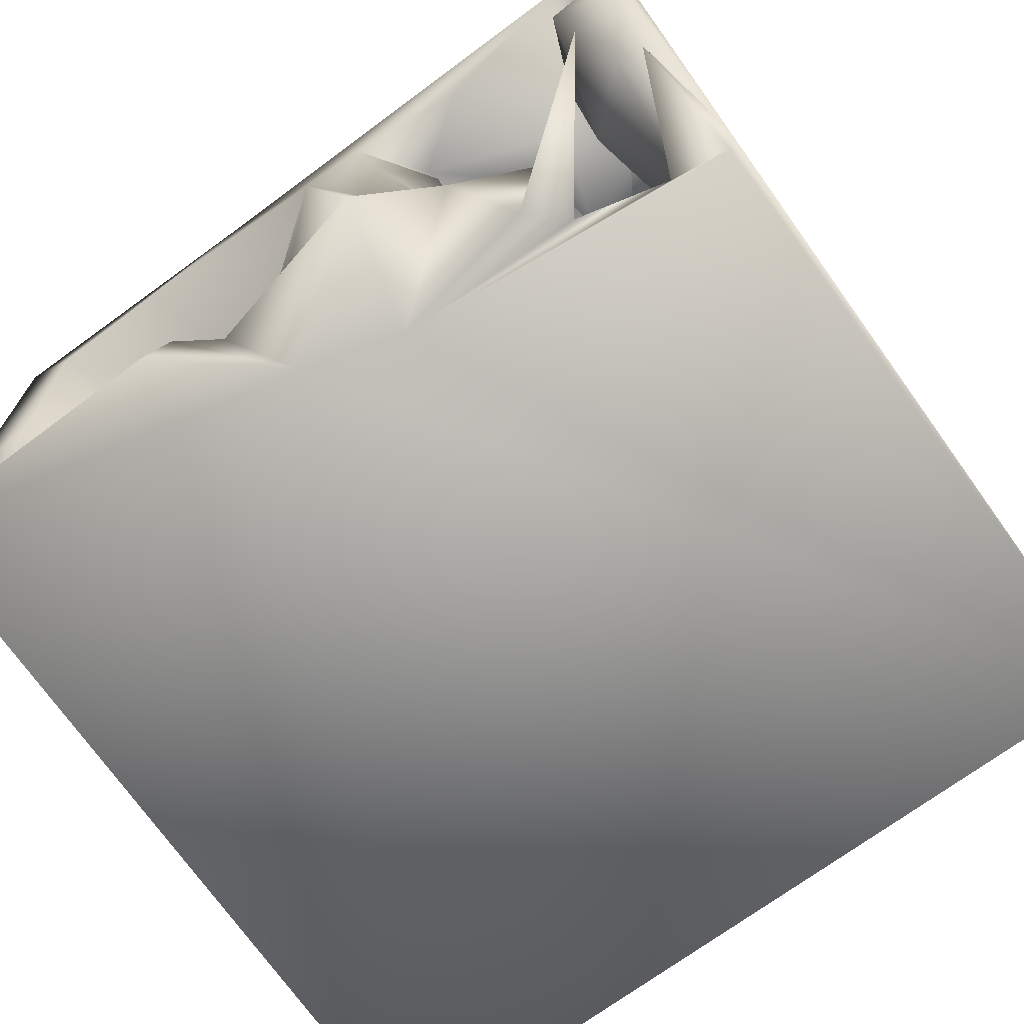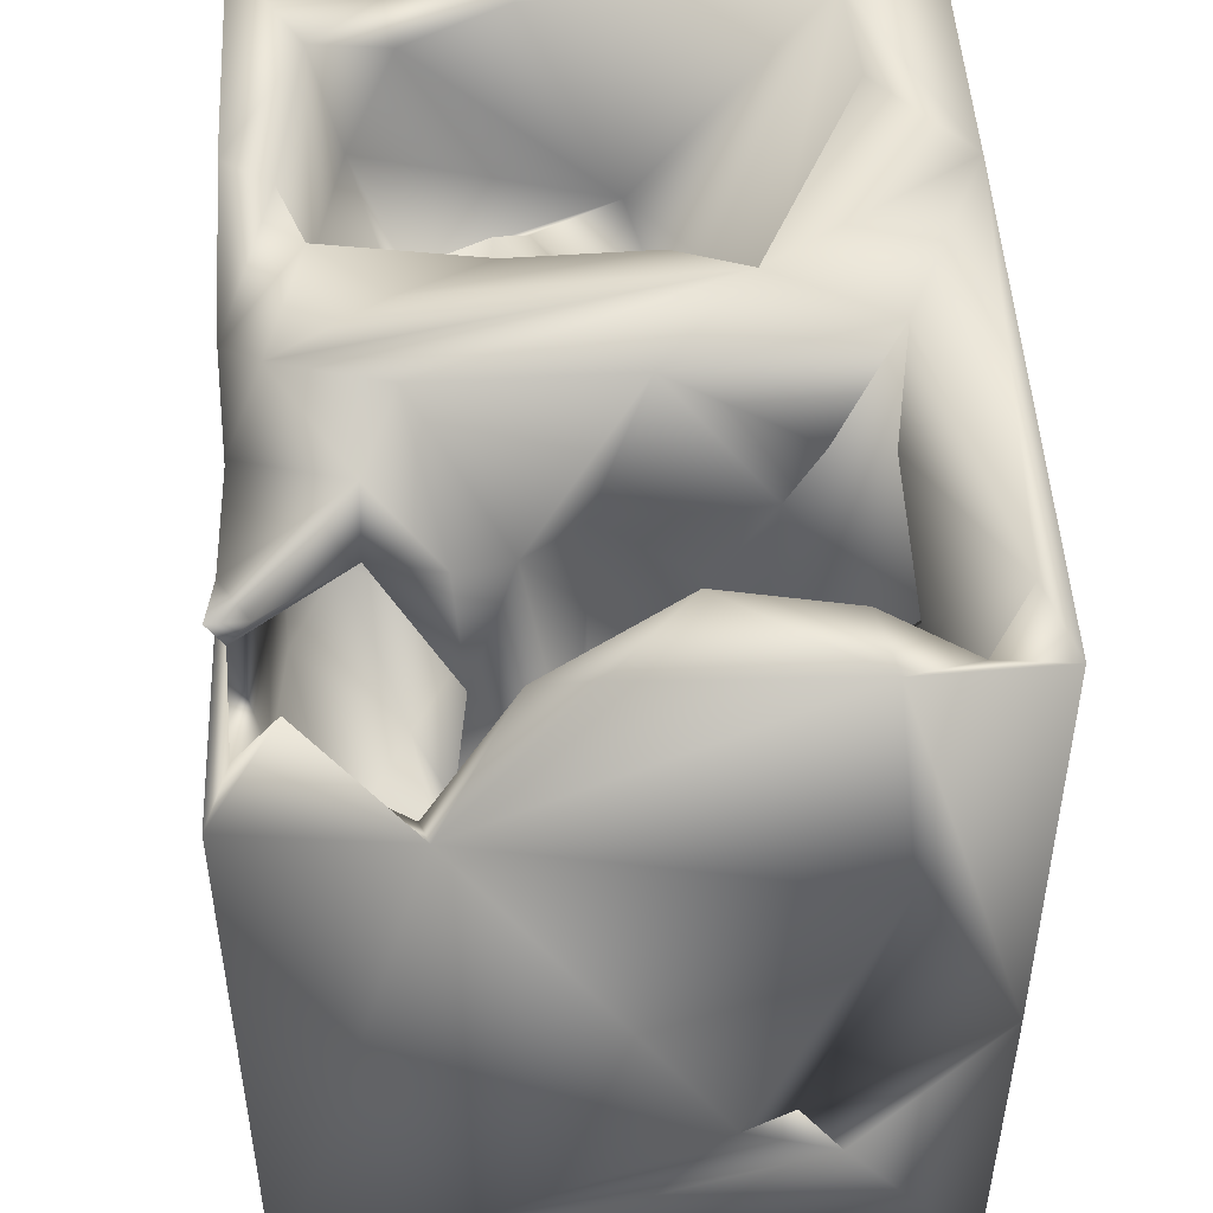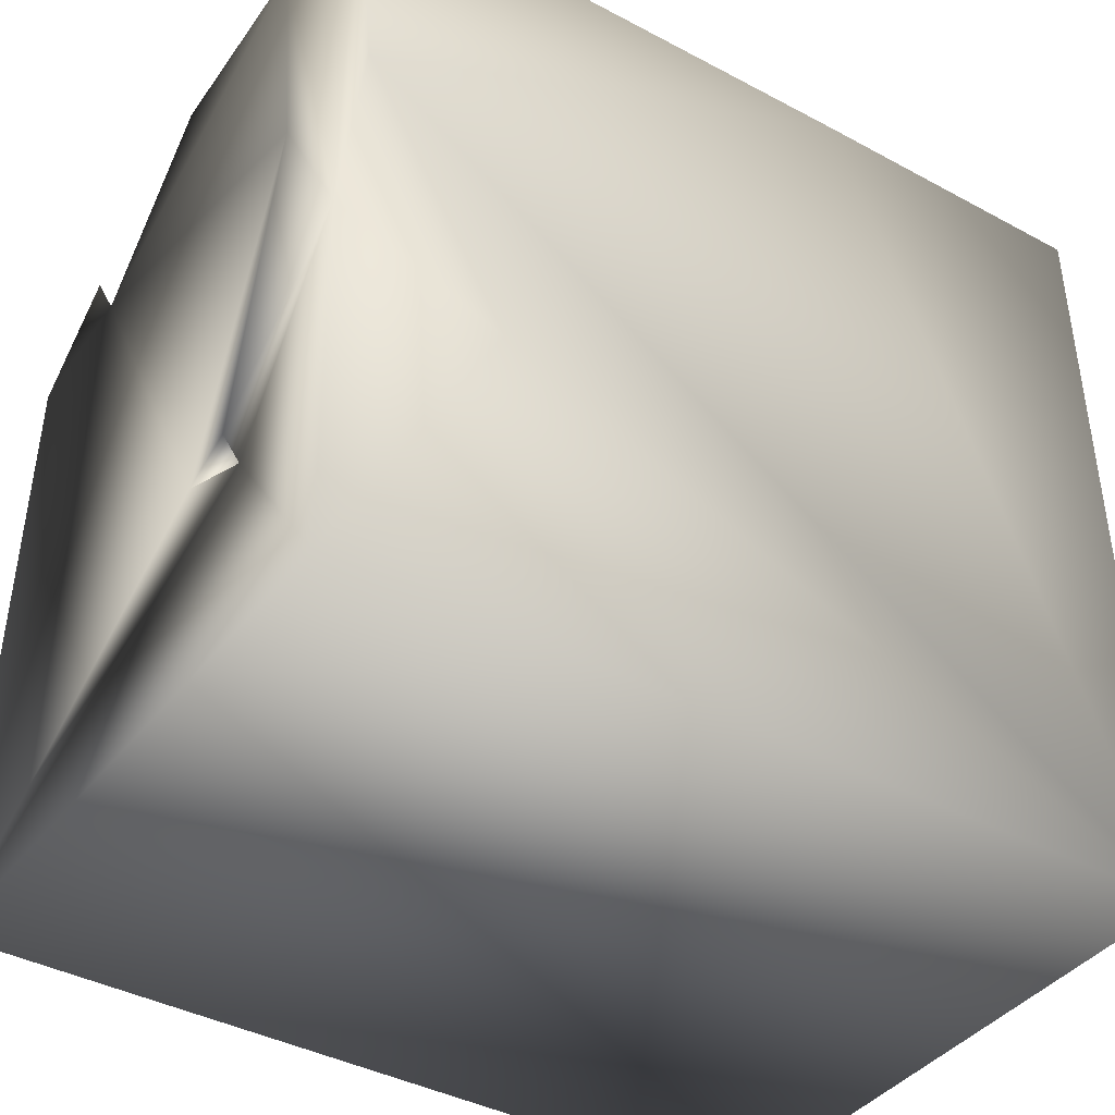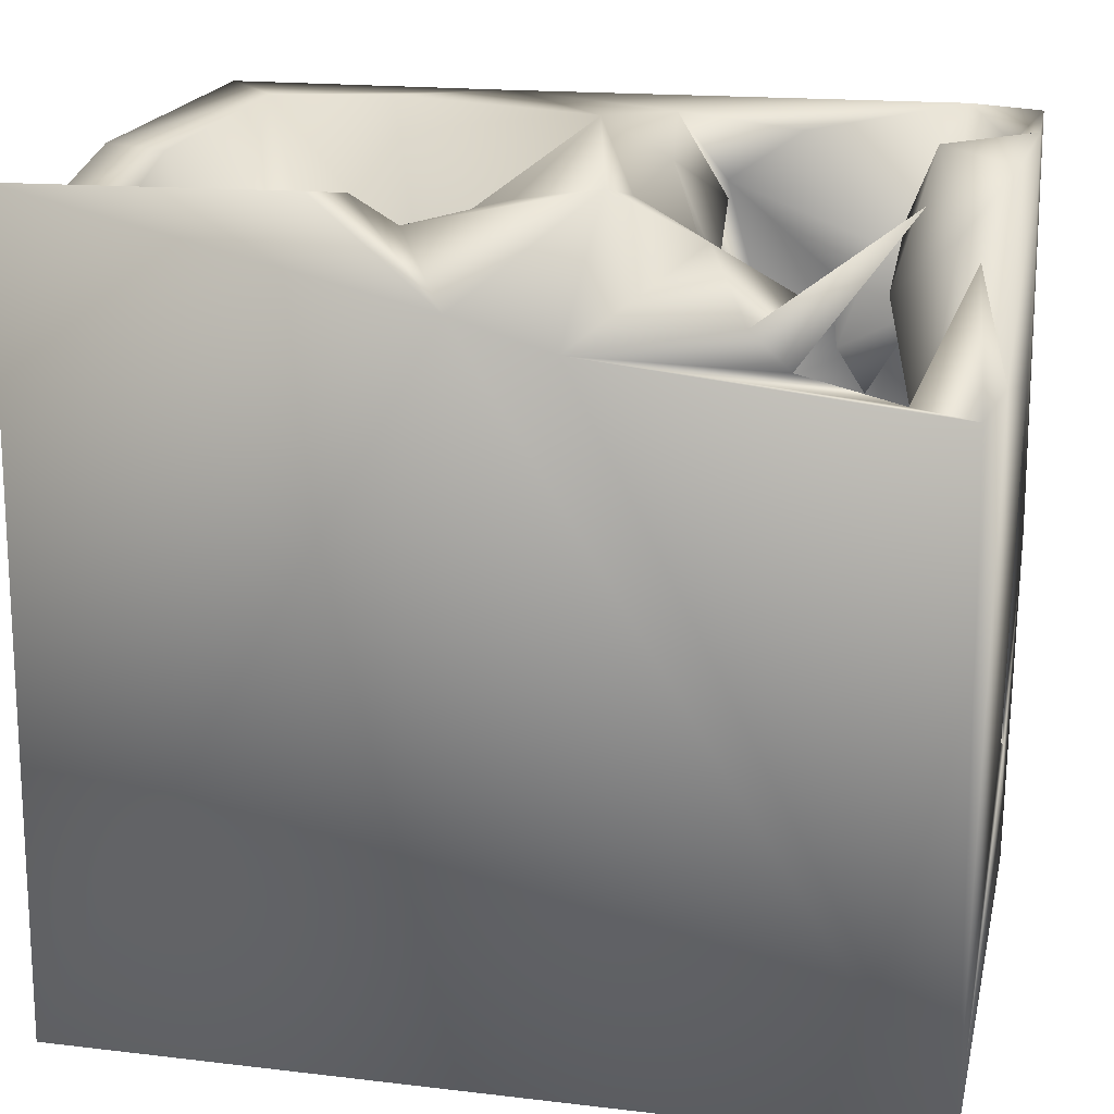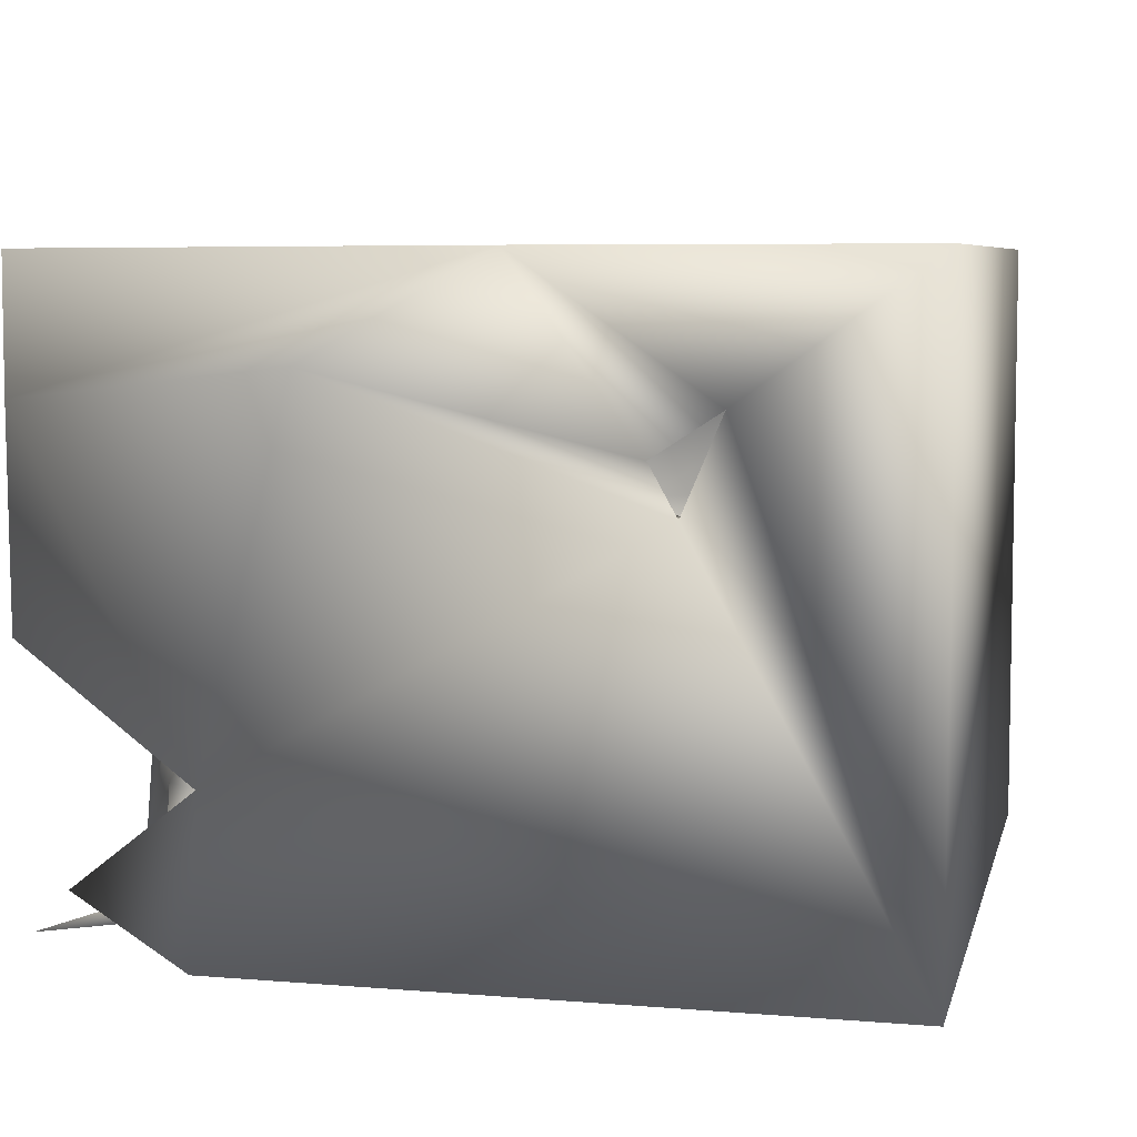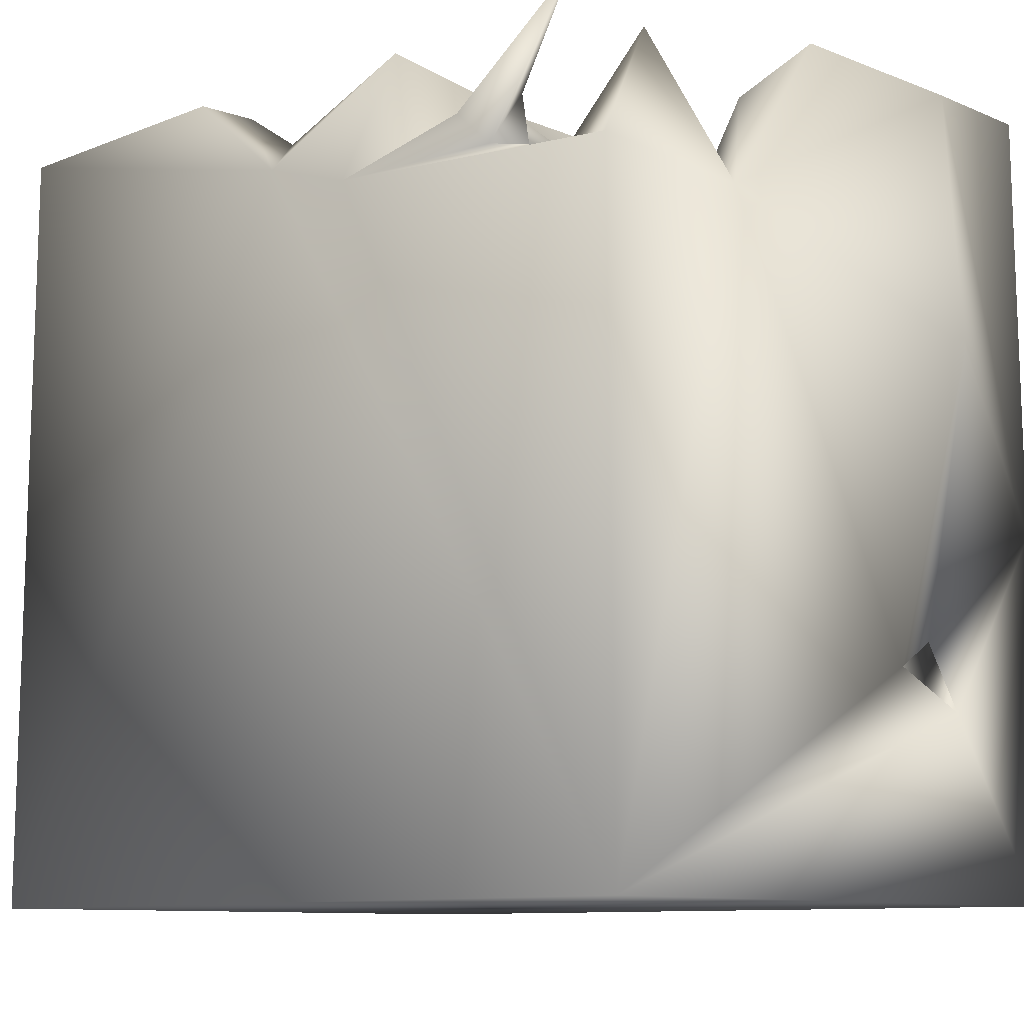
<metadata>
{"format":"obj","ext":"obj","renderer":"f3d","projection":"perspective","resolution":1024,"background":"white","views":[{"elev":-73.3,"azim":-144.1,"up":"+Z"},{"elev":48.3,"azim":-92.8,"up":"+Y"},{"elev":-40.2,"azim":-33.5,"up":"+Y"},{"elev":17.8,"azim":-166.9,"up":"+Y"},{"elev":6.5,"azim":-77.1,"up":"+Z"},{"elev":-10.1,"azim":-135.5,"up":"+Y"}]}
</metadata>
<code>
o Liquid_Domain
v -8.281 -9.096 6.189
v 8.472 -9.072 6.21
v -8.436 -9.08 -6.213
v 8.432 -9.085 -6.205
v -8.367 -5.492 3.571
v -8.403 -4.747 1.796
v -8.389 -1.785 6.179
v -3.055 -7.031 3.877
v -2.968 -6.853 1.903
v -3.732 -7.602 -0.04918
v -4.072 -7.033 -0.6653
v -4.358 -7.211 4.67
v -2.735 -5.521 0.1344
v -7.26 -6.55 5.261
v -2.986 -4.514 5.093
v -5.58 -5.262 1.454
v -1.958 -4.018 0.08845
v -6.339 -5.527 5.112
v -5.917 -6.202 3.796
v -6.353 -5.998 2.163
v -8.448 3.499 -2.941
v -2.879 -3.033 1.678
v -7.242 -5.435 -0.62
v -7.79 -4.401 -1.336
v -5.344 -3.11 5.422
v -3.706 -3.9 0.348
v -6.799 -3.023 0.9307
v -5.377 -3.175 -0.3957
v -5.094 -3.028 6.154
v -7.473 -4.026 4.042
v -8.334 -4.208 2.739
v -4.715 -3.515 1.483
v -7.258 -3.475 1.923
v 4.396 -3.646 2.569
v 3.99 -3.967 0.09195
v -2.954 -2.08 0.3135
v 3.521 -3.396 1.616
v -4.303 -0.8672 -2.723
v -7.173 -2.735 5.336
v -1.685 -1.688 4.505
v -7.36 -1.283 3.303
v -7.401 -2.181 1.183
v 5.512 -2.348 1.812
v 4.137 -2.594 -1.422
v -5.682 -2.087 -2.807
v 4.793 -1.583 -0.07329
v 5.382 -2.123 -1.904
v -2.602 0.7057 2.335
v -8.397 1.759 4.201
v 4.956 -0.49 1.857
v -5.248 -1.157 -0.2331
v -6.813 1.383 -0.4444
v -5.418 -0.5864 5.117
v -2.445 -1.34 -0.4374
v -6.724 -0.8636 1.24
v -5.29 -0.6934 -4.602
v -3.44 1.431 4.887
v -7.807 1.479 3.755
v -4.271 -0.4134 -0.7457
v -6.088 0.2529 -1.956
v -2.947 -0.6652 -3.403
v -1.963 1.268 -0.42
v -8.284 3.733 -6.195
v -1.429 4.407 -6.058
v -7.066 0.9996 -3.739
v -7.452 -0.4076 4.829
v -1.841 0.5581 -2.204
v -2.52 1.065 -5.315
v -7.923 2.178 6.165
v 5.601 0.2339 1.513
v -4.066 1.664 -2.406
v -0.6043 1.031 -4.511
v -5.566 2.301 5.329
v -7.221 3.972 3.182
v 6.414 1.989 -1.086
v 0.3357 1.547 -2.537
v 8.443 6.075 -3.14
v 5.055 1.608 -0.02059
v 6.827 2.419 0.6306
v -0.5668 1.836 -1.627
v 7.099 0.6518 -3.383
v -2.22 3.658 -2.883
v -6.279 3.157 4.161
v -5.319 1.601 3.56
v -4.771 2.555 3.31
v -2.546 4.107 2.608
v -3.254 3.209 1.474
v 4.506 1.968 -1.892
v 5.555 2.726 -1.745
v 4.805 2.103 -3.495
v -4.421 3.693 4.934
v -2.335 5.477 4.786
v -7.04 2.209 -3.171
v -0.7155 3.514 -5.283
v 6.954 3.553 -4.324
v -5.866 2.512 -5.387
v 8.34 6.863 -6.173
v -8.428 6.809 3.61
v -4.248 4.966 -3.871
v 5.023 2.457 2.031
v -2.662 3.989 -0.4409
v -3.442 3.998 -1.523
v 0.4757 5.017 -6.197
v 3.439 3.491 2.972
v -7.411 5.717 -1.511
v 3.582 4.135 -4.794
v -7.079 3.827 -5.836
v -5.377 4.399 4.434
v -1.352 6.83 4.542
v 6.964 6.925 4.318
v -6.101 5.272 2.523
v -6.165 4.507 -0.6643
v 7.556 5.399 -3.323
v -4.423 4.861 -2.554
v -5.222 4.292 -5.909
v -4.504 4.998 -6.025
v -8.315 6.825 -0.4664
v -8.038 6.016 -4.889
v 8.378 6.904 6.151
v -6.673 4.242 5.18
v -2.605 5.383 3.266
v 2.403 6.897 6.17
v -7.833 6.4 4.906
v 7.084 6.651 -1.231
v 2.649 4.783 -1.66
v -1.969 4.519 -5.403
v -6.933 7.011 5.657
v 8.394 6.689 -0.8153
v -2.019 6.541 0.6183
v 2.814 6.923 -6.096
v 0.000149 6.42 -3.357
v -3.497 5.932 -3.85
v 2.353 6.758 -5.187
v -1.996 7.012 -5.239
v -5.599 5.249 -5.445
v -8.337 6.844 6.137
v -3.939 6.611 4.079
v 2.846 4.687 1.142
v -2.069 6.546 -3.232
v 1.614 6.154 -4.72
v 6.455 6.379 -4.822
v -7.24 7.066 -5.893
v -6.91 6.56 3.384
v 4.397 6.972 4.453
v -6.785 6.931 1
v -0.2997 7.034 2.321
f 2 1 4
f 1 3 4
f 2 29 1
f 7 5 1
f 1 5 3
f 5 6 3
f 8 9 12
f 9 10 12
f 12 10 20
f 11 10 13
f 12 15 8
f 20 19 12
f 16 20 10
f 10 11 16
f 9 13 10
f 18 19 14
f 5 14 19
f 9 17 13
f 12 19 18
f 19 20 5
f 26 11 13
f 6 21 3
f 5 20 6
f 8 22 9
f 20 16 6
f 9 22 17
f 12 18 15
f 14 5 18
f 26 16 11
f 7 31 5
f 23 24 27
f 28 23 27
f 1 29 7
f 30 25 18
f 15 40 8
f 31 30 5
f 30 18 5
f 22 8 40
f 16 33 6
f 16 26 32
f 13 17 26
f 15 18 25
f 31 6 33
f 16 32 33
f 22 36 17
f 39 25 30
f 30 31 33
f 34 35 37
f 27 24 42
f 23 28 38
f 15 25 40
f 30 33 41
f 27 33 32
f 26 27 32
f 35 34 43
f 26 28 27
f 35 44 37
f 23 45 24
f 38 45 23
f 42 33 27
f 43 47 35
f 36 26 17
f 44 35 47
f 39 30 66
f 25 53 40
f 30 41 66
f 49 6 31
f 33 42 41
f 37 46 50
f 26 36 28
f 44 46 37
f 25 39 53
f 7 49 31
f 34 37 50
f 22 48 36
f 28 36 51
f 42 24 52
f 47 46 44
f 29 2 69
f 39 66 53
f 43 34 50
f 60 52 24
f 51 38 28
f 24 45 60
f 41 42 55
f 47 43 46
f 51 36 54
f 59 51 54
f 53 57 40
f 66 41 58
f 48 54 36
f 46 43 50
f 55 42 52
f 38 51 59
f 45 61 56
f 29 69 7
f 41 55 58
f 60 45 65
f 45 38 61
f 2 4 77
f 3 63 64
f 2 77 119
f 49 21 6
f 54 62 59
f 56 65 45
f 48 62 54
f 59 71 38
f 67 61 38
f 68 56 61
f 40 48 22
f 58 55 52
f 38 71 67
f 72 61 67
f 68 61 72
f 56 68 96
f 3 64 103
f 3 103 4
f 53 66 73
f 57 53 73
f 57 48 40
f 58 52 74
f 70 75 78
f 76 72 67
f 96 65 56
f 66 58 73
f 98 21 49
f 78 100 70
f 75 70 79
f 76 67 80
f 67 71 82
f 90 88 81
f 73 58 83
f 73 84 85
f 57 86 48
f 48 87 62
f 71 59 102
f 60 93 52
f 81 88 89
f 89 75 81
f 93 60 65
f 96 93 65
f 72 94 68
f 91 57 73
f 57 91 92
f 84 73 83
f 91 73 85
f 86 87 48
f 70 100 79
f 88 78 89
f 78 75 89
f 59 62 102
f 79 81 75
f 81 95 90
f 76 94 72
f 21 63 3
f 77 4 97
f 7 98 49
f 82 80 67
f 80 94 76
f 90 106 88
f 68 126 96
f 94 126 68
f 85 84 83
f 79 95 81
f 82 71 99
f 96 107 93
f 100 110 79
f 62 87 101
f 78 88 100
f 93 21 105
f 88 106 125
f 82 94 80
f 107 21 93
f 115 96 126
f 64 63 107
f 64 107 115
f 4 103 97
f 2 122 69
f 7 136 98
f 91 85 108
f 109 57 92
f 57 109 86
f 108 85 83
f 104 110 100
f 74 52 111
f 52 93 112
f 102 62 101
f 79 113 95
f 102 114 71
f 95 106 90
f 107 96 115
f 64 115 116
f 7 69 136
f 120 108 83
f 58 74 83
f 104 100 138
f 86 101 87
f 112 111 52
f 125 100 88
f 71 114 99
f 21 107 118
f 118 107 63
f 2 119 122
f 83 123 120
f 74 123 83
f 138 100 125
f 124 113 79
f 93 105 112
f 21 117 105
f 94 82 126
f 118 63 21
f 126 99 115
f 121 86 109
f 110 124 79
f 140 125 106
f 82 99 126
f 141 95 113
f 95 141 106
f 120 123 127
f 119 77 128
f 21 98 117
f 111 112 145
f 129 101 86
f 101 129 102
f 133 140 106
f 99 135 115
f 120 127 108
f 92 91 108
f 74 143 123
f 111 143 74
f 121 129 86
f 138 125 131
f 139 114 102
f 125 140 131
f 114 132 99
f 99 132 135
f 64 116 132
f 132 116 135
f 132 134 64
f 64 134 103
f 69 122 136
f 108 127 137
f 108 137 92
f 138 146 104
f 112 105 145
f 129 139 102
f 114 139 132
f 115 135 142
f 103 140 133
f 144 110 104
f 104 146 144
f 145 143 111
f 131 146 138
f 113 124 77
f 140 134 131
f 141 113 77
f 139 134 132
f 140 103 134
f 141 133 106
f 133 130 103
f 142 116 115
f 109 92 137
f 109 129 121
f 145 105 117
f 128 77 124
f 116 142 135
f 103 130 97
f 127 136 122
f 127 123 136
f 122 109 127
f 119 110 122
f 123 98 136
f 110 144 122
f 109 137 127
f 144 146 122
f 122 146 109
f 123 143 98
f 143 145 98
f 119 128 110
f 109 146 129
f 145 117 98
f 128 124 110
f 146 139 129
f 146 134 139
f 131 134 146
f 141 77 97
f 141 130 133
f 97 130 141

</code>
